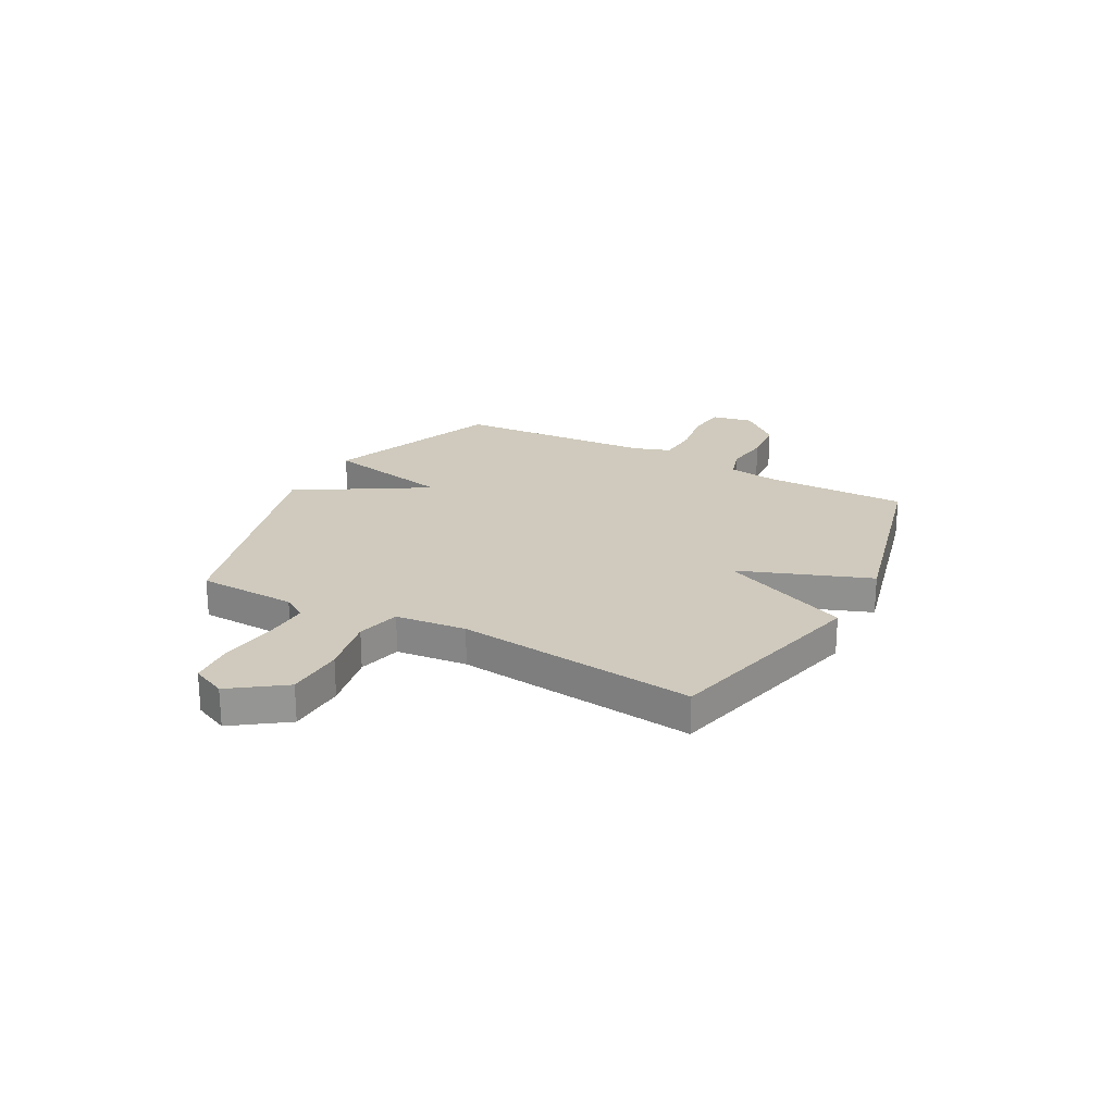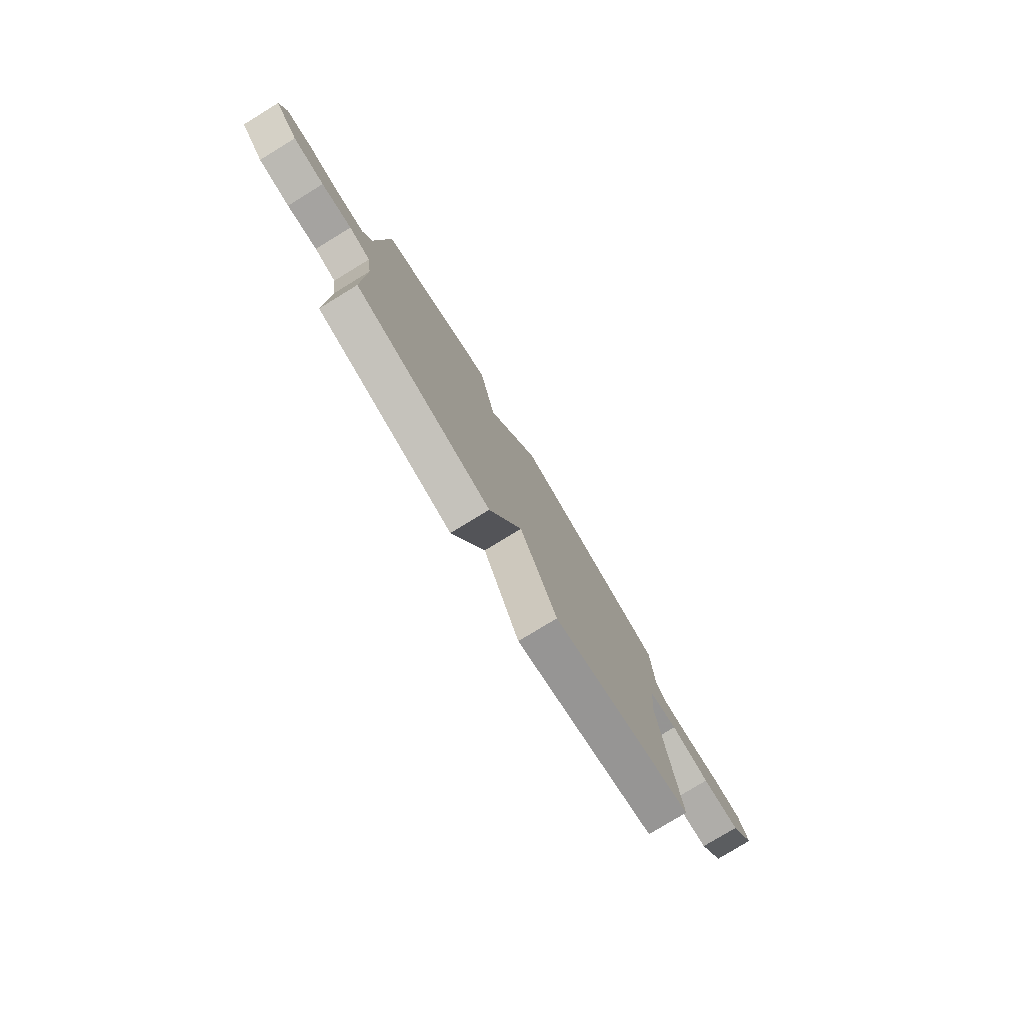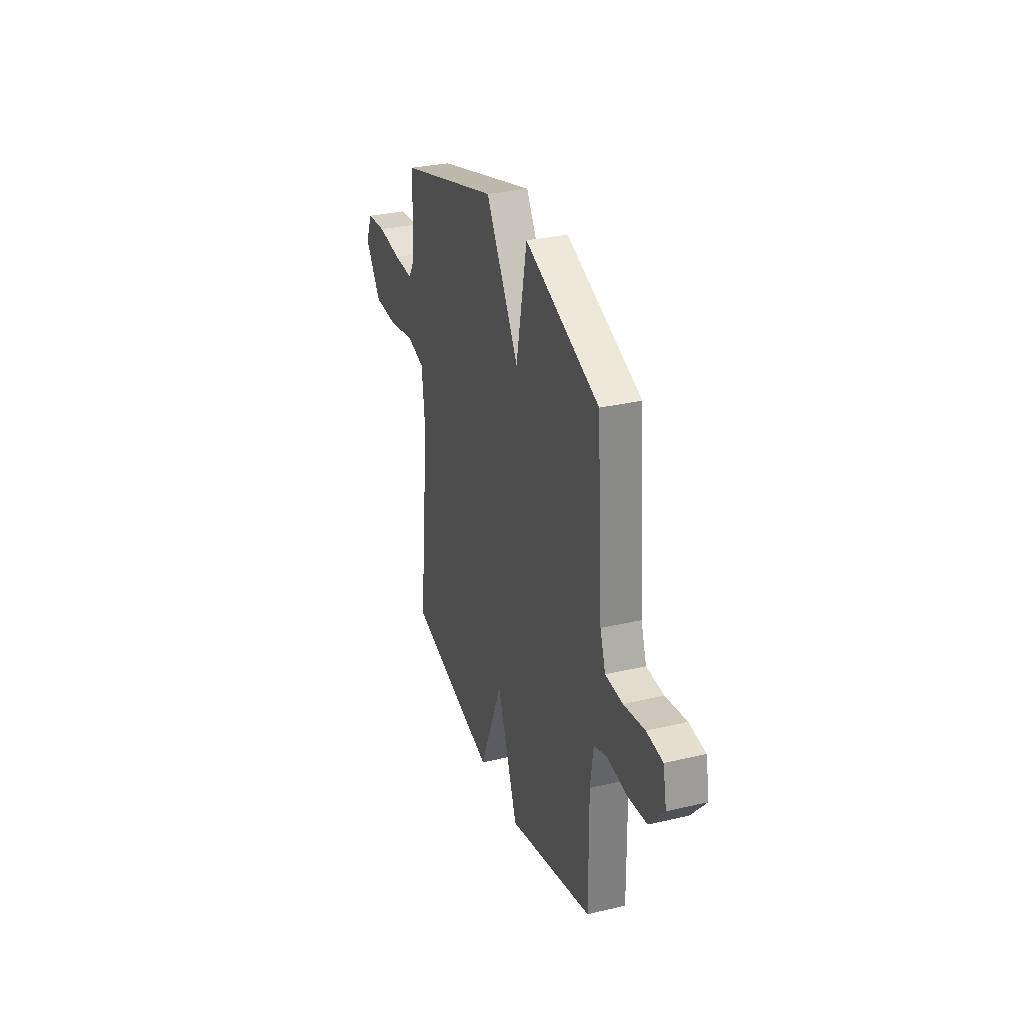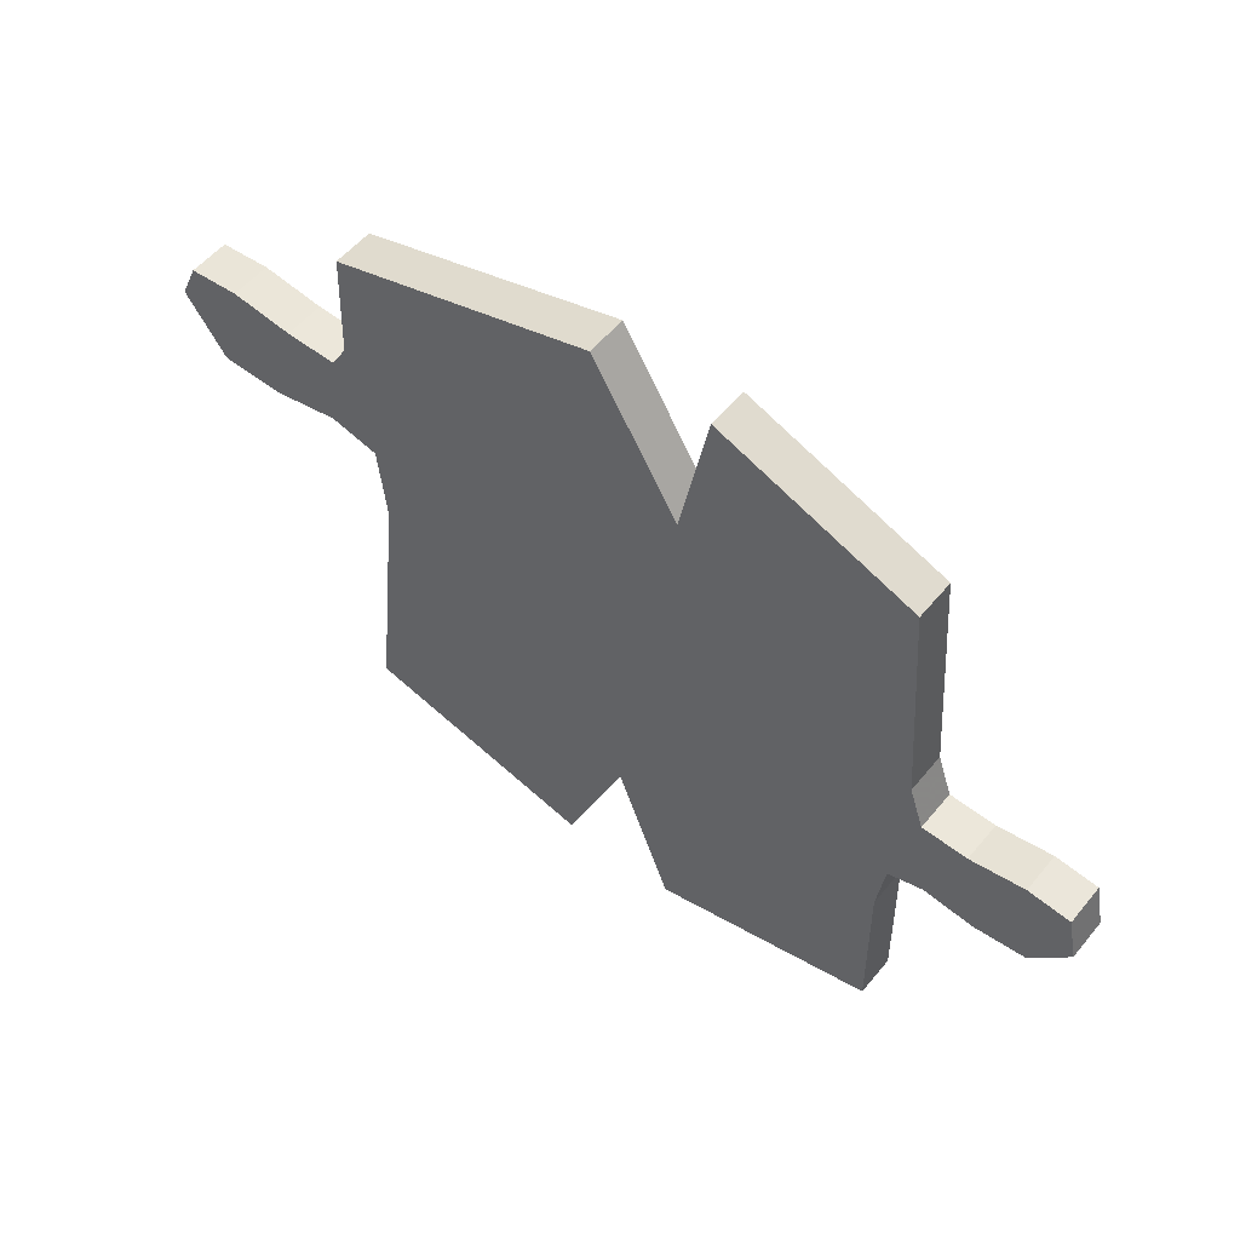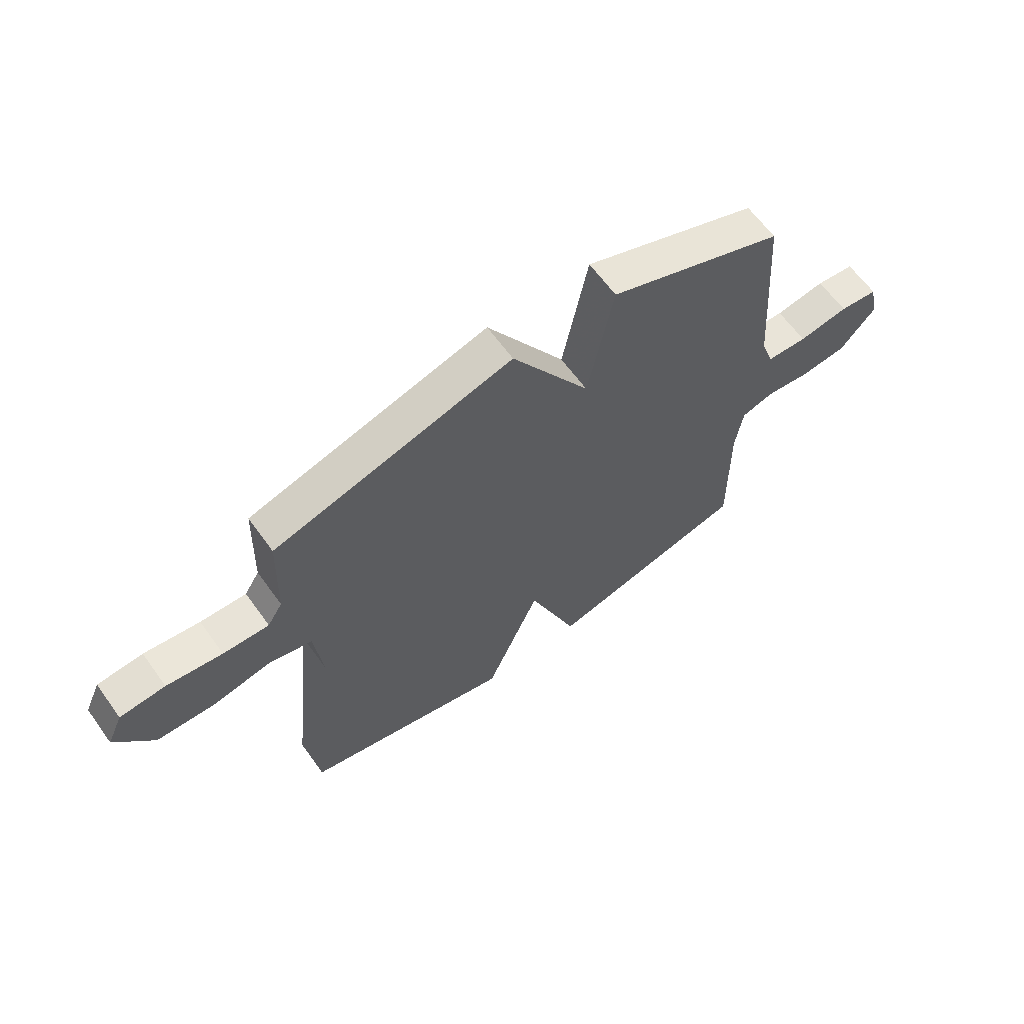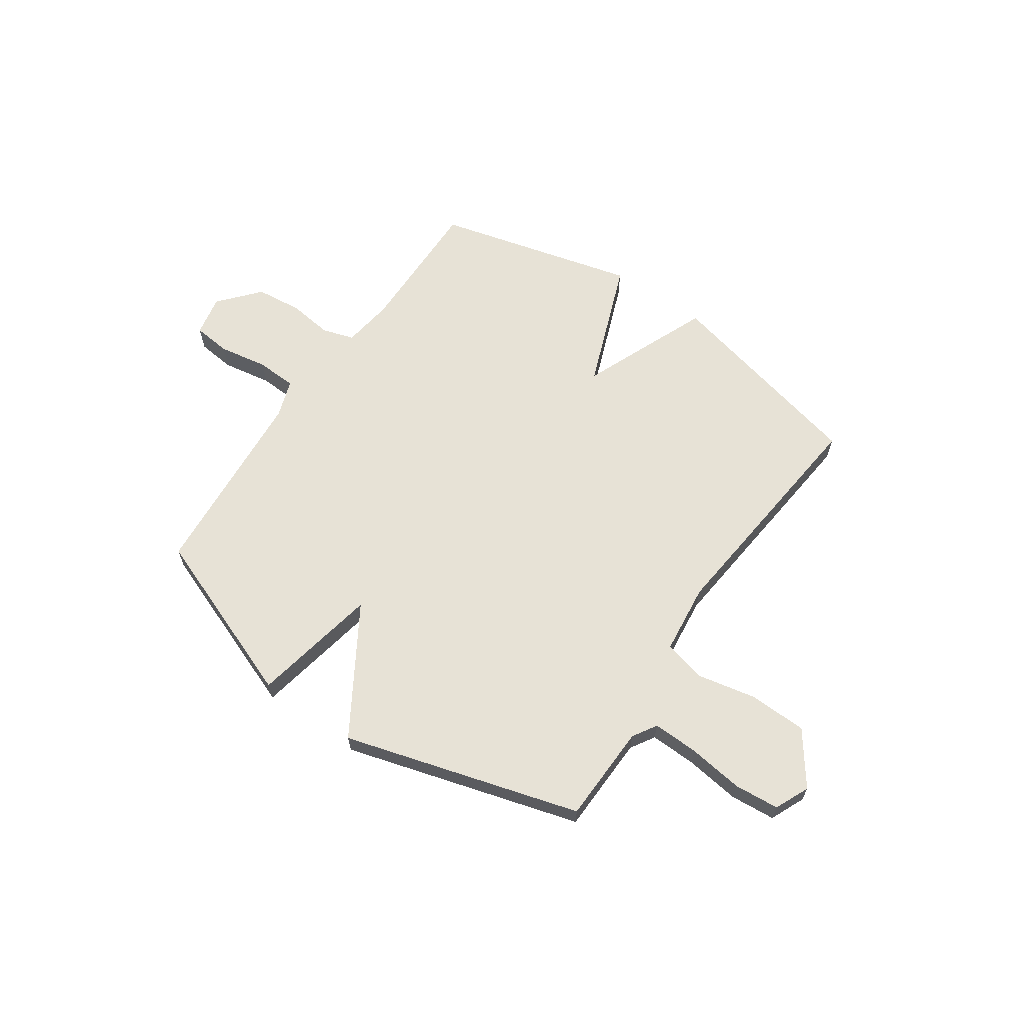
<metadata>
{"format":"obj","ext":"obj","renderer":"f3d","projection":"perspective","resolution":1024,"background":"white","views":[{"elev":23.1,"azim":118.5,"up":"+Y"},{"elev":-78.9,"azim":-58.6,"up":"+Z"},{"elev":31.0,"azim":-108.6,"up":"+Z"},{"elev":53.9,"azim":-141.5,"up":"+Z"},{"elev":63.3,"azim":144.2,"up":"+Z"},{"elev":63.7,"azim":34.3,"up":"+Y"}]}
</metadata>
<code>
v 0.5 0.07 -0.5
v 0.092 0.07 -0.599
v -0.013 0.07 -0.347
v -0.108 0.07 -0.599
v -0.5 0.07 -0.5
v -0.497 0.07 -0.225
v -0.511 0.07 -0.126
v -0.573 0.07 -0.107
v -0.66 0.07 -0.118
v -0.75 0.07 -0.109
v -0.818 0.07 -0.031
v -0.802 0.07 0.049
v -0.728 0.07 0.057
v -0.632 0.07 0.041
v -0.553 0.07 0.045
v -0.528 0.07 0.118
v -0.5 0.07 0.5
v -0.161 0.07 0.631
v -0.112 0.07 0.383
v 0.039 0.07 0.631
v 0.5 0.07 0.5
v 0.506 0.07 0.308
v 0.535 0.07 0.261
v 0.624 0.07 0.264
v 0.732 0.07 0.279
v 0.82 0.07 0.272
v 0.85 0.07 0.205
v 0.777 0.07 0.103
v 0.665 0.07 0.099
v 0.55 0.07 0.122
v 0.466 0.07 0.101
v 0.451 0.07 -0.036
v 0.5 0 -0.5
v 0.092 0 -0.599
v -0.013 0 -0.347
v -0.108 0 -0.599
v -0.5 0 -0.5
v -0.497 0 -0.225
v -0.511 0 -0.126
v -0.573 0 -0.107
v -0.66 0 -0.118
v -0.75 0 -0.109
v -0.818 0 -0.031
v -0.802 0 0.049
v -0.728 0 0.057
v -0.632 0 0.041
v -0.553 0 0.045
v -0.528 0 0.118
v -0.5 0 0.5
v -0.161 0 0.631
v -0.112 0 0.383
v 0.039 0 0.631
v 0.5 0 0.5
v 0.506 0 0.308
v 0.535 0 0.261
v 0.624 0 0.264
v 0.732 0 0.279
v 0.82 0 0.272
v 0.85 0 0.205
v 0.777 0 0.103
v 0.665 0 0.099
v 0.55 0 0.122
v 0.466 0 0.101
v 0.451 0 -0.036
f 28 29 30
f 27 28 30
f 26 27 30
f 25 26 30
f 24 25 30
f 23 24 30 31
f 22 23 31
f 21 22 31
f 20 21 31
f 19 20 31
f 16 17 18 19
f 19 31 32
f 16 19 32
f 15 16 32
f 12 13 14
f 11 12 14
f 10 11 14
f 9 10 14
f 8 9 14
f 14 15 32
f 8 14 32
f 7 8 32
f 3 4 5 6
f 3 6 7 32
f 1 2 3 32
f 62 61 60
f 62 60 59
f 62 59 58
f 62 58 57
f 62 57 56
f 63 62 56 55
f 63 55 54
f 63 54 53
f 63 53 52
f 63 52 51
f 51 50 49 48
f 64 63 51
f 64 51 48
f 64 48 47
f 46 45 44
f 46 44 43
f 46 43 42
f 46 42 41
f 46 41 40
f 64 47 46
f 64 46 40
f 64 40 39
f 38 37 36 35
f 64 39 38 35
f 64 35 34 33
f 1 33 34 2
f 2 34 35 3
f 3 35 36 4
f 4 36 37 5
f 5 37 38 6
f 6 38 39 7
f 7 39 40 8
f 8 40 41 9
f 9 41 42 10
f 10 42 43 11
f 11 43 44 12
f 12 44 45 13
f 13 45 46 14
f 14 46 47 15
f 15 47 48 16
f 16 48 49 17
f 17 49 50 18
f 18 50 51 19
f 19 51 52 20
f 20 52 53 21
f 21 53 54 22
f 22 54 55 23
f 23 55 56 24
f 24 56 57 25
f 25 57 58 26
f 26 58 59 27
f 27 59 60 28
f 28 60 61 29
f 29 61 62 30
f 30 62 63 31
f 31 63 64 32
f 32 64 33 1

</code>
